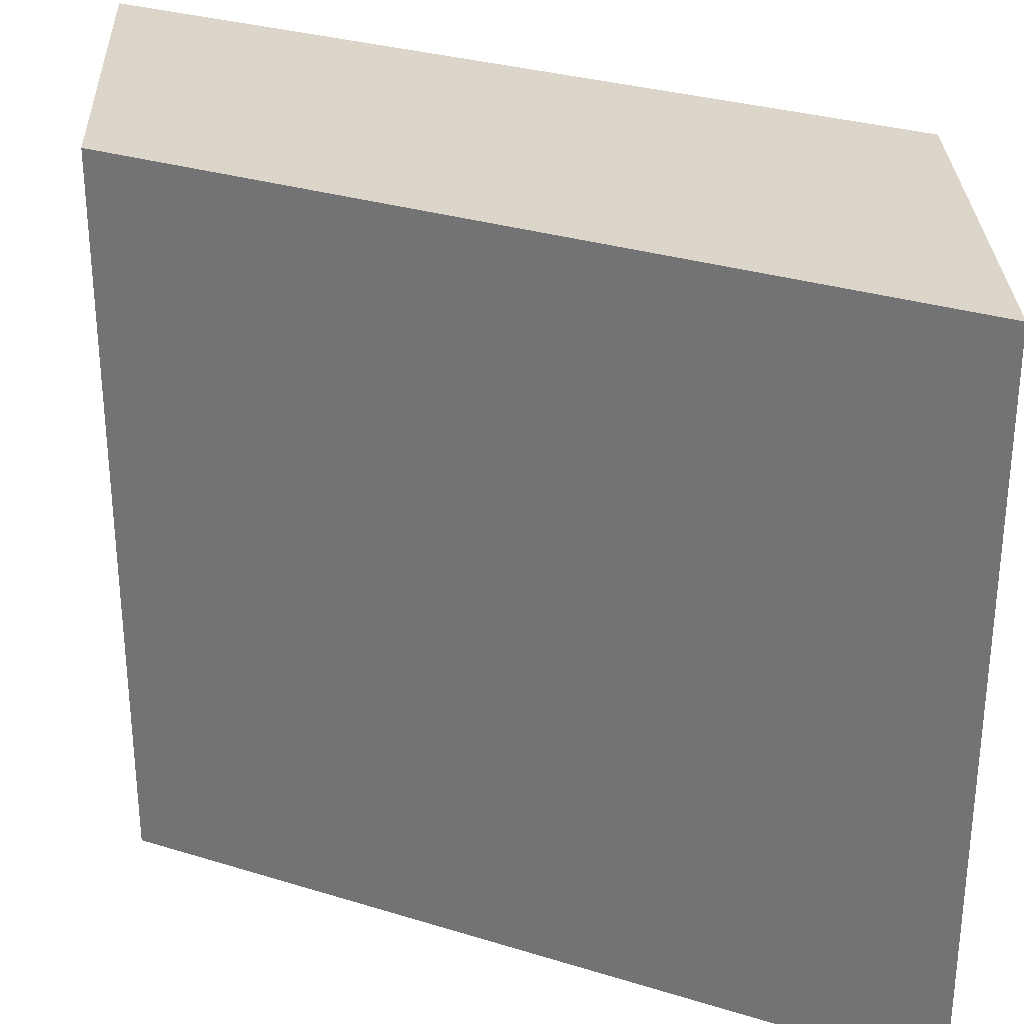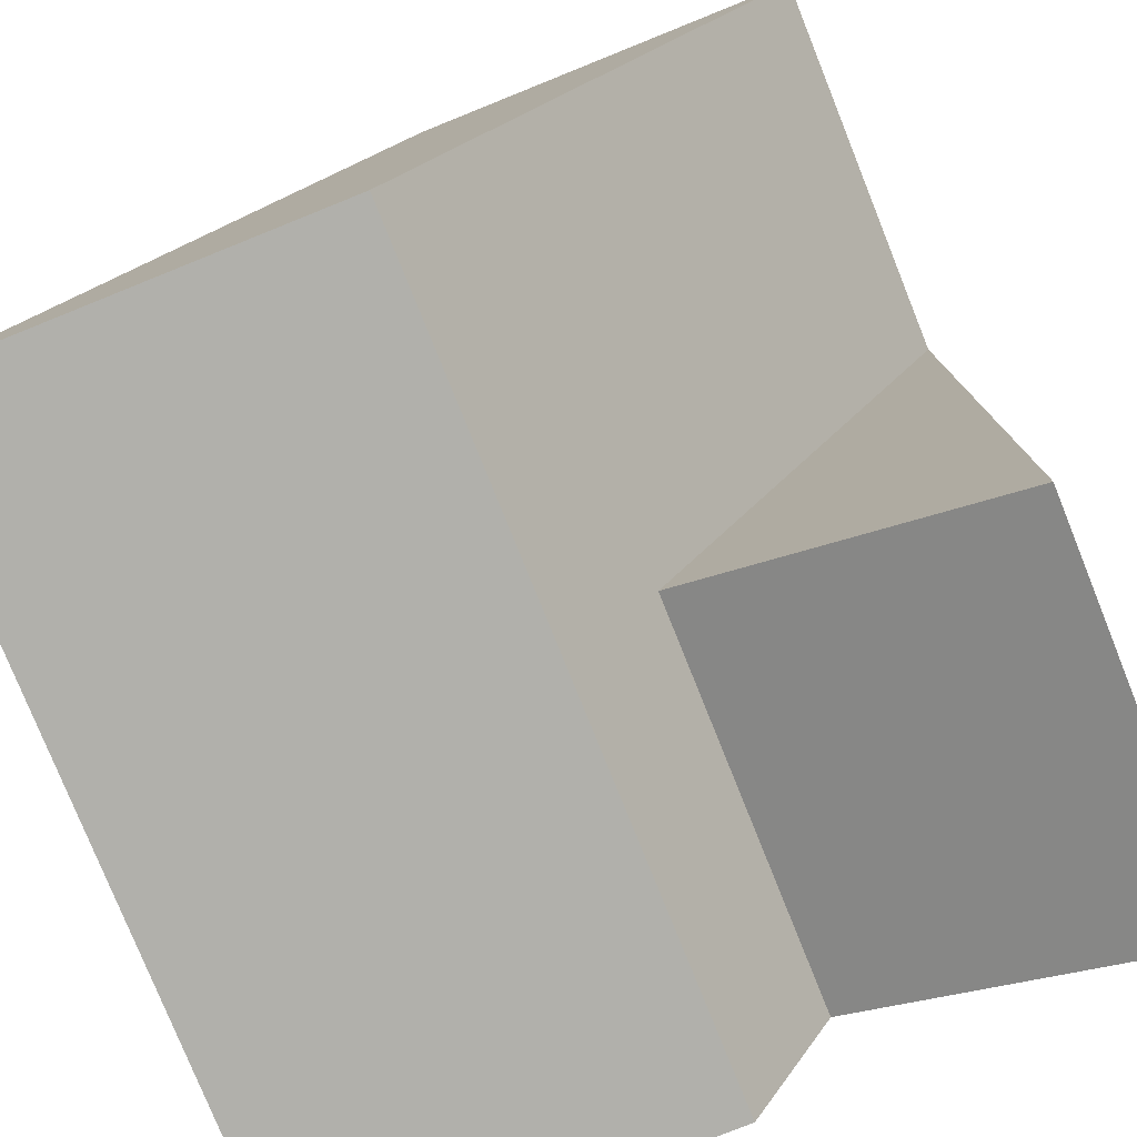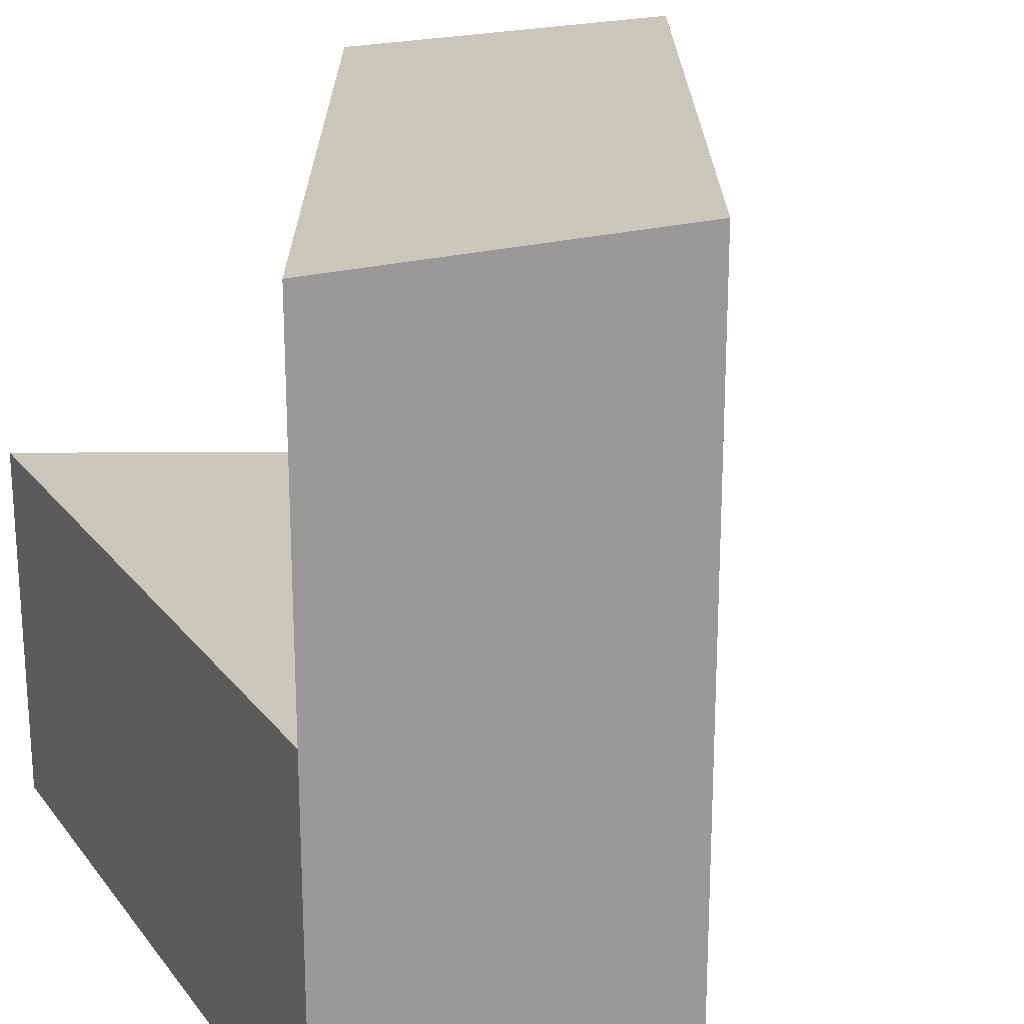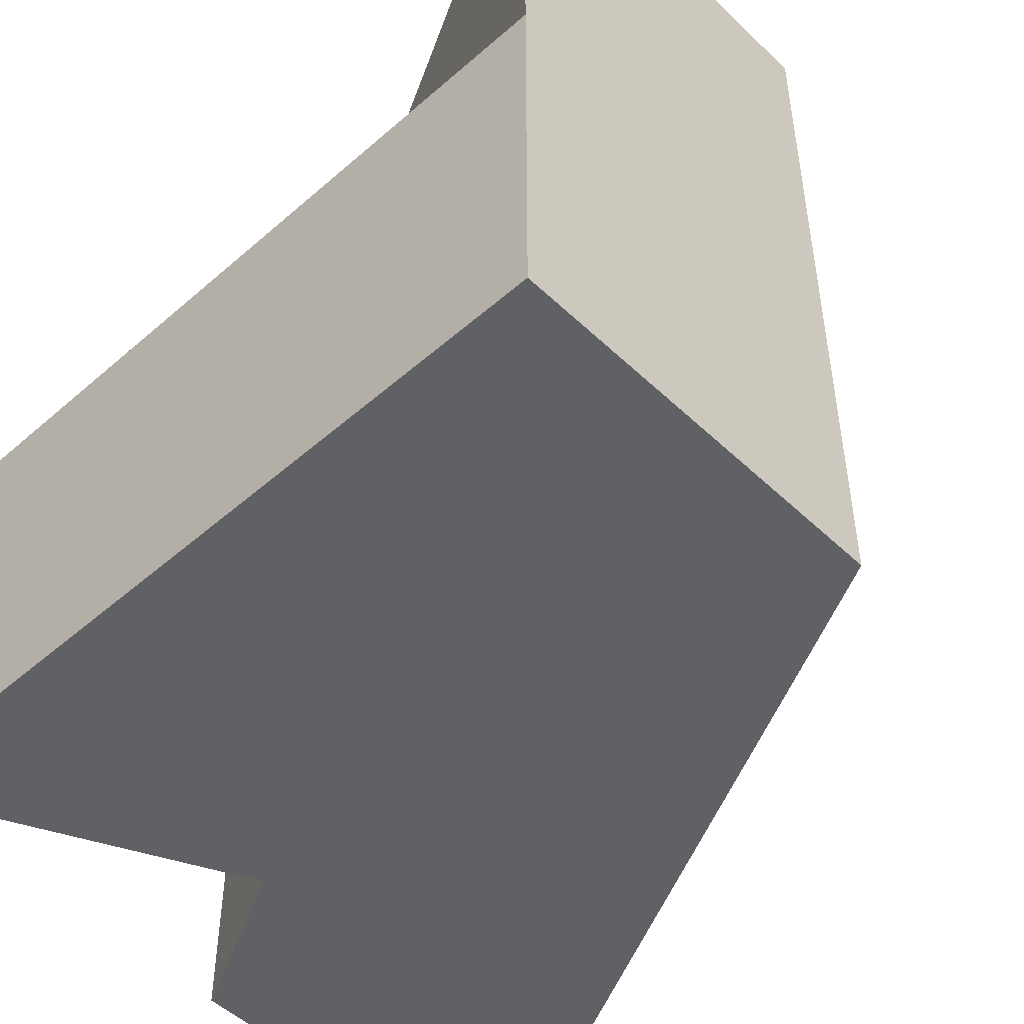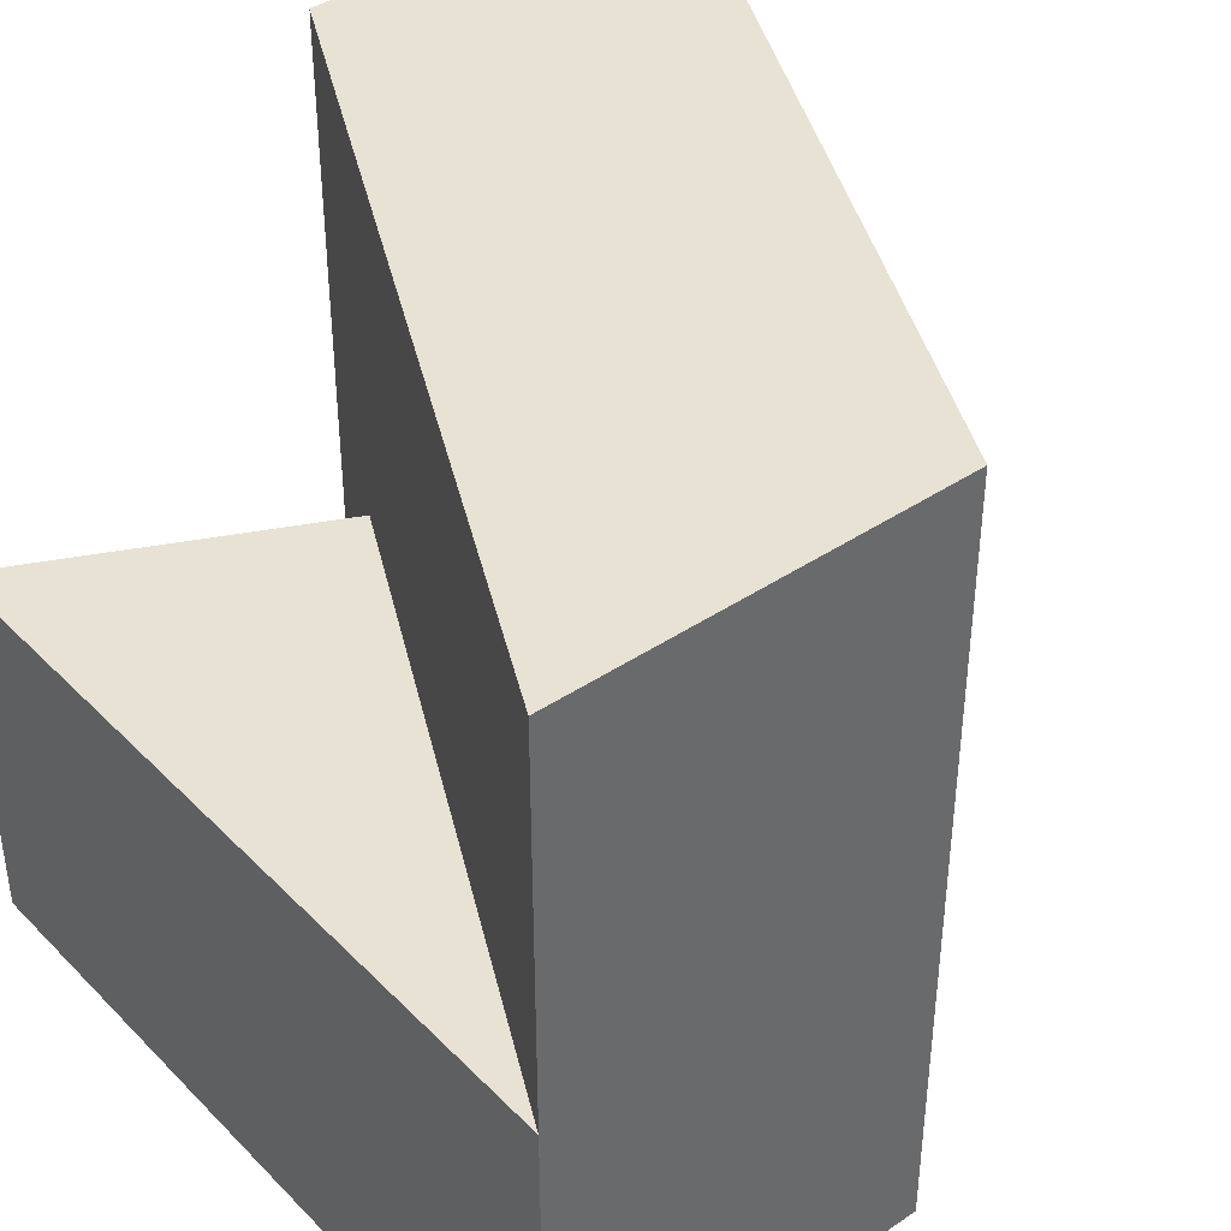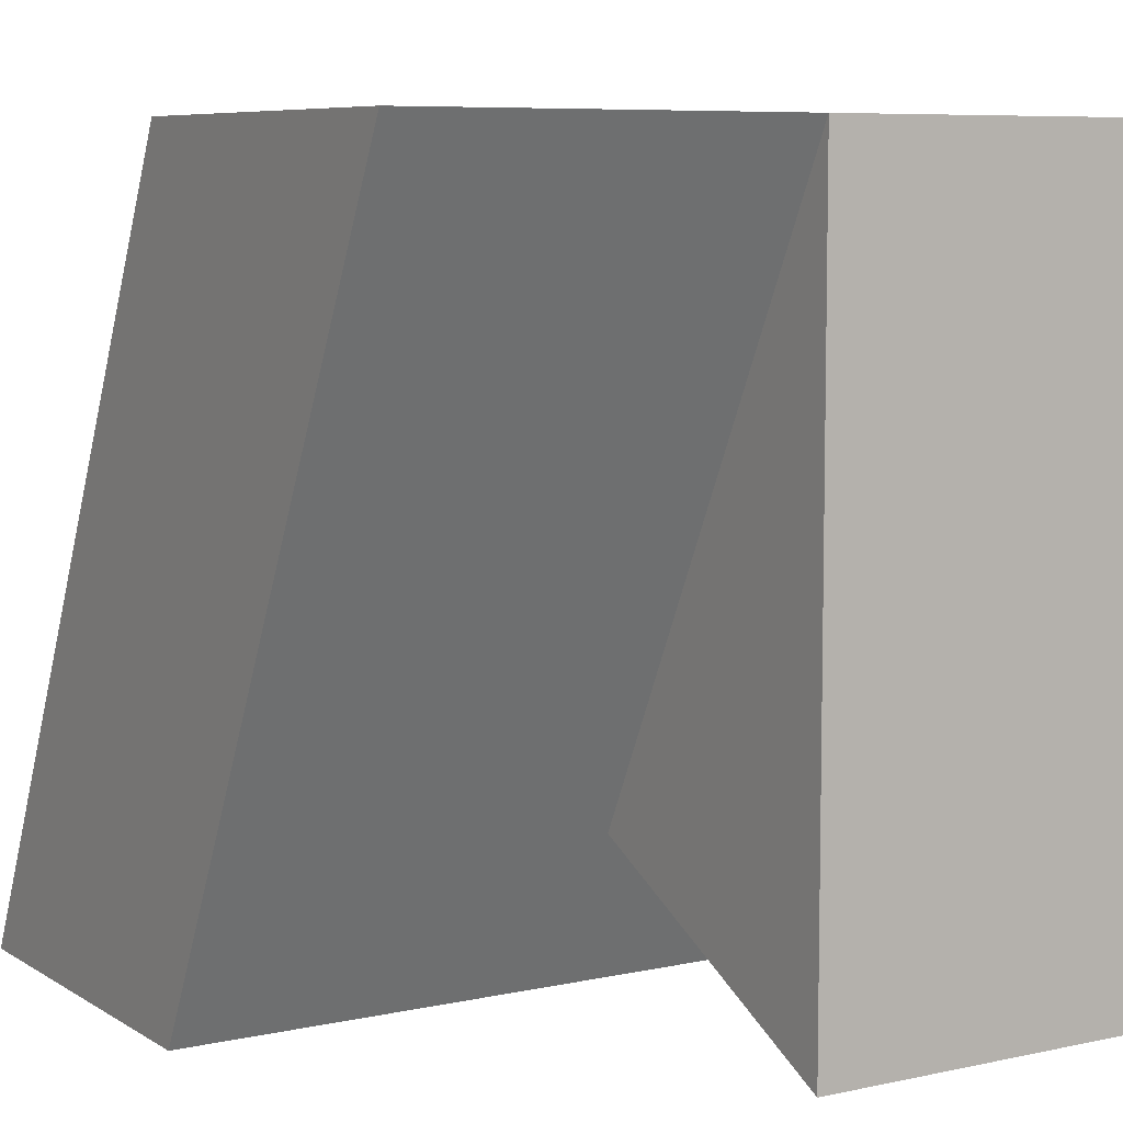
<metadata>
{"format":"obj","ext":"obj","renderer":"f3d","projection":"perspective","resolution":1024,"background":"white","views":[{"elev":30.1,"azim":87.7,"up":"+Y"},{"elev":-78.5,"azim":-158.1,"up":"+Z"},{"elev":21.2,"azim":-26.9,"up":"+Y"},{"elev":-50.1,"azim":-46.2,"up":"+Y"},{"elev":40.6,"azim":-39.5,"up":"+Y"},{"elev":7.4,"azim":-121.7,"up":"+Z"}]}
</metadata>
<code>
v 0.5 -0.5 -0.5
v 0 -0.5 -0.5
v -0.1 -0.5 -0.3
v -0.5 -0.5 -0.5
v -0.5 -0.5 0.5
v 0 -0.5 0.5
v -0.1 0 -0.3
v -0.5 0 -0.5
v -0.5 0 0.5
v 0.5 0.5 -0.5
v 0 0.5 -0.5
v -0.5 0.5 0.5
v 0 0.5 0.5
f 6 1 10 13
f 3 4 8 7
f 1 2 11 10
f 2 3 7 11
f 11 7 9 12
f 4 5 9 8
f 5 6 13 12
f 10 11 12 13
f 7 8 9
f 1 6 3 2
f 6 5 4 3

</code>
